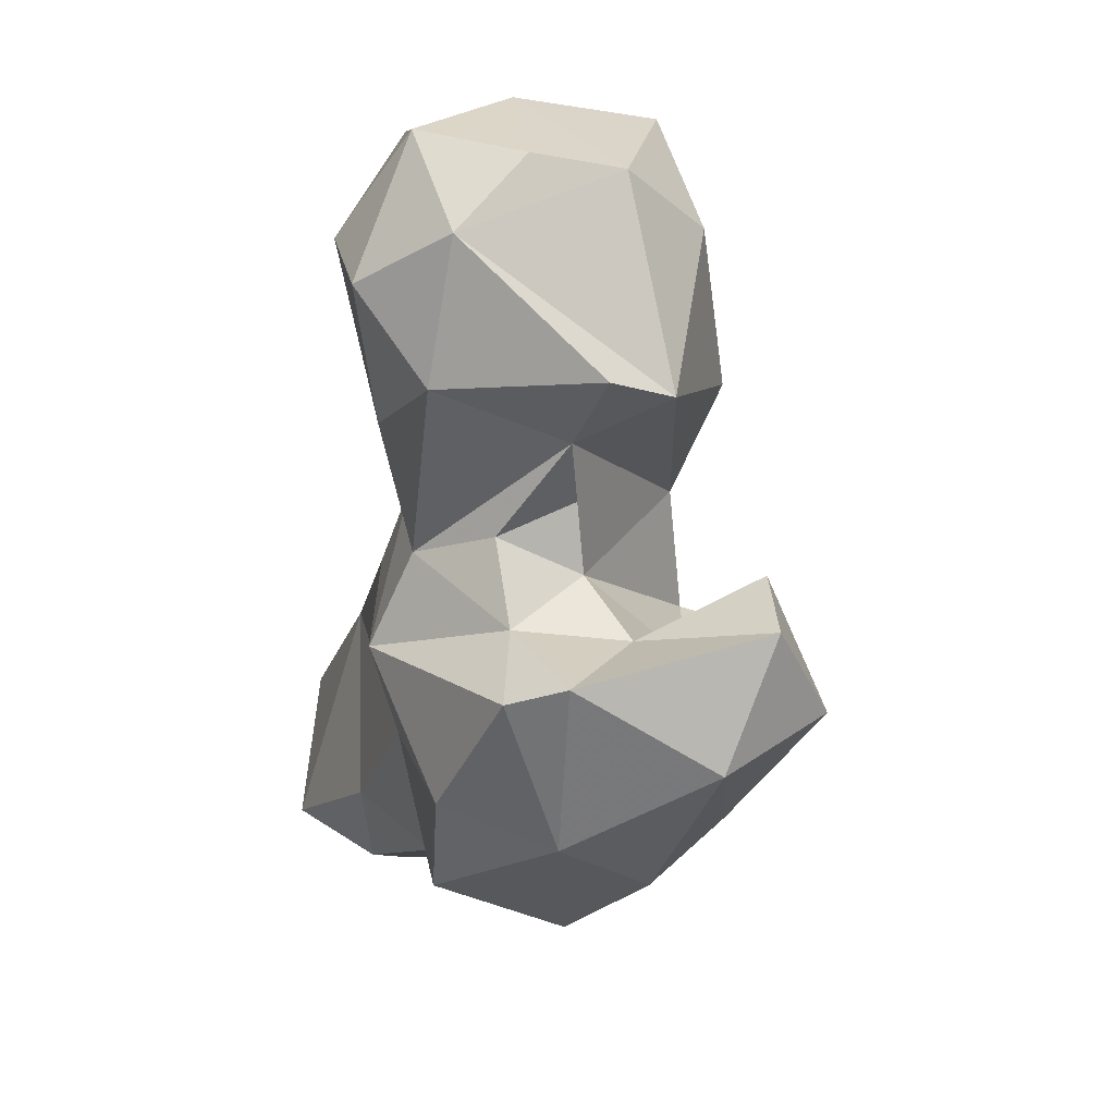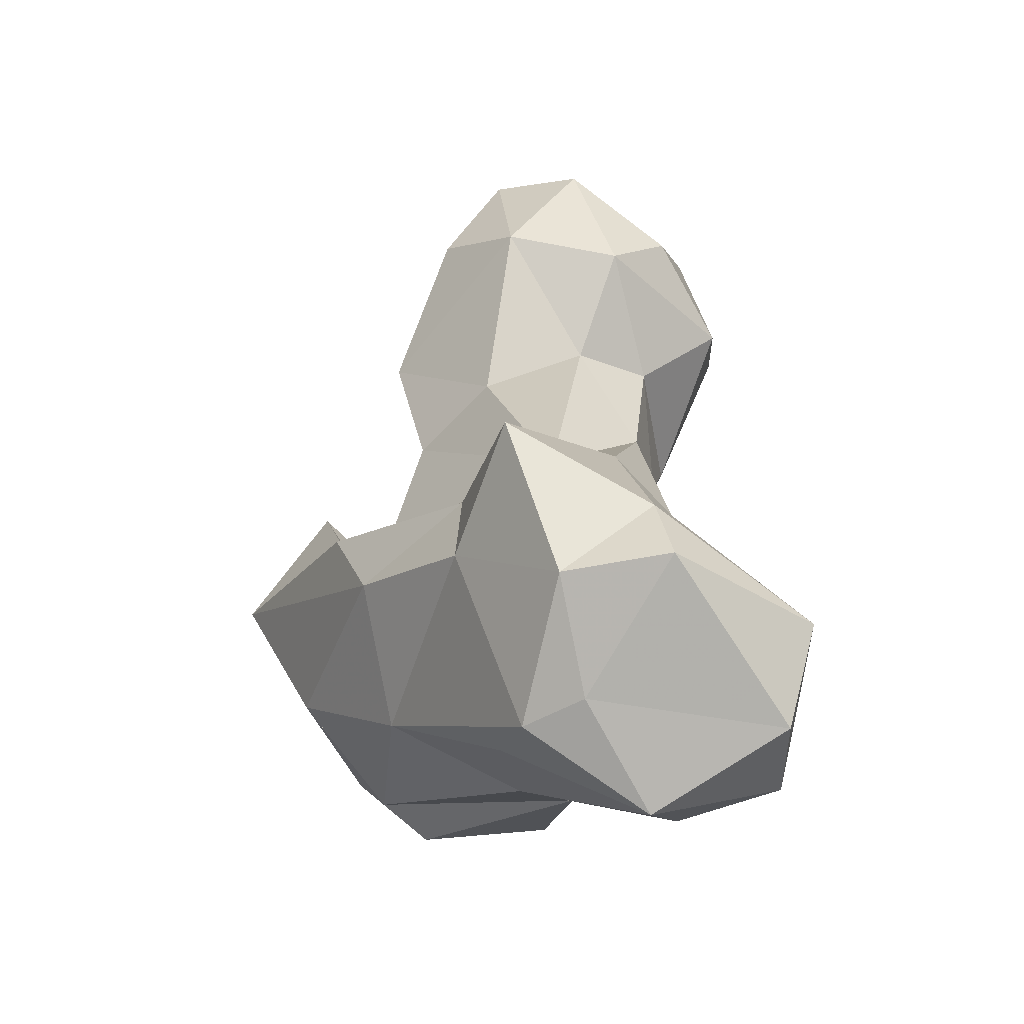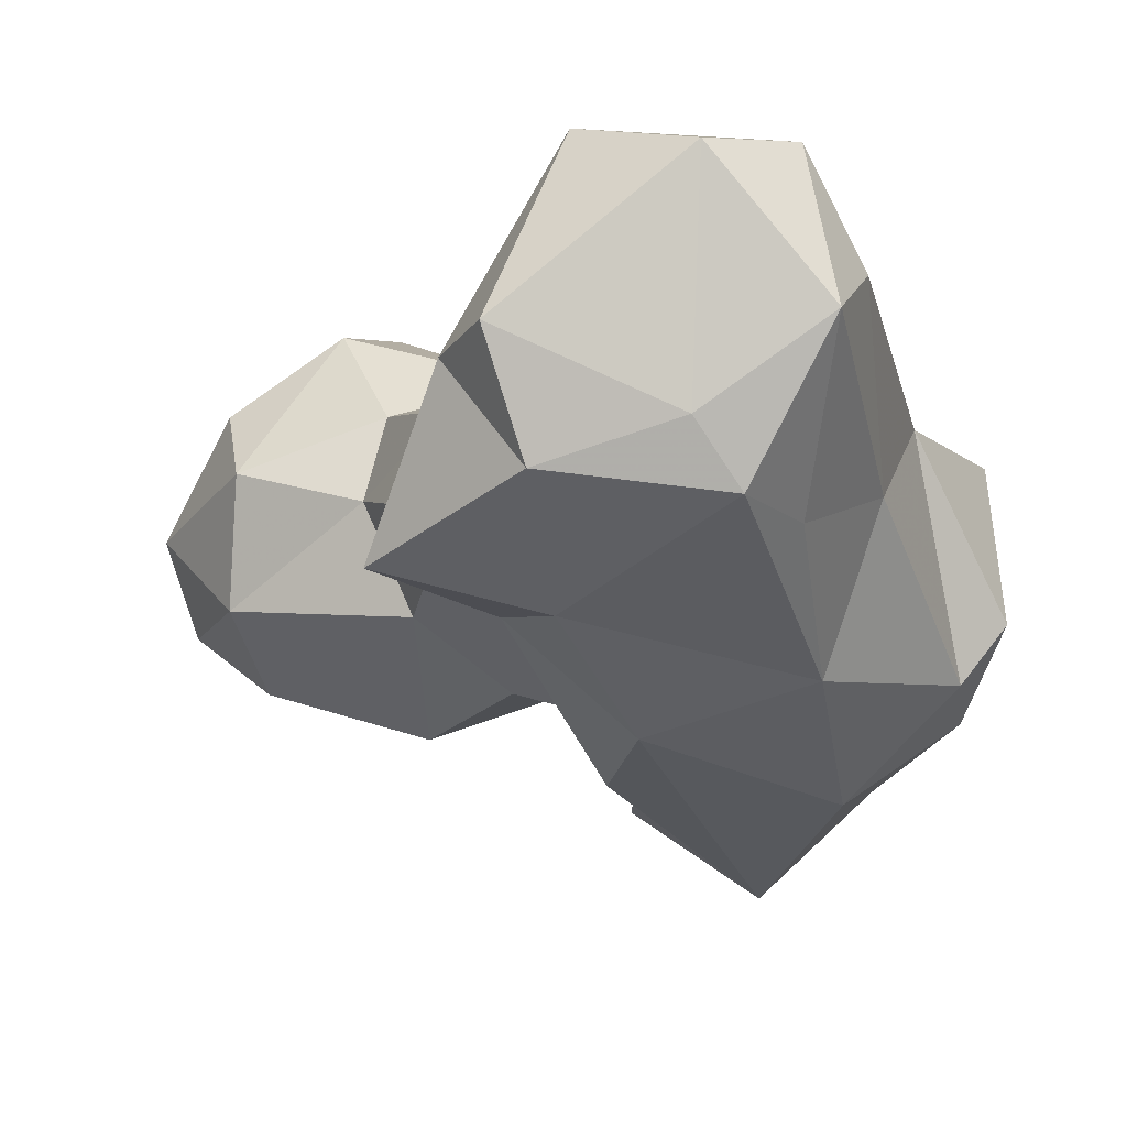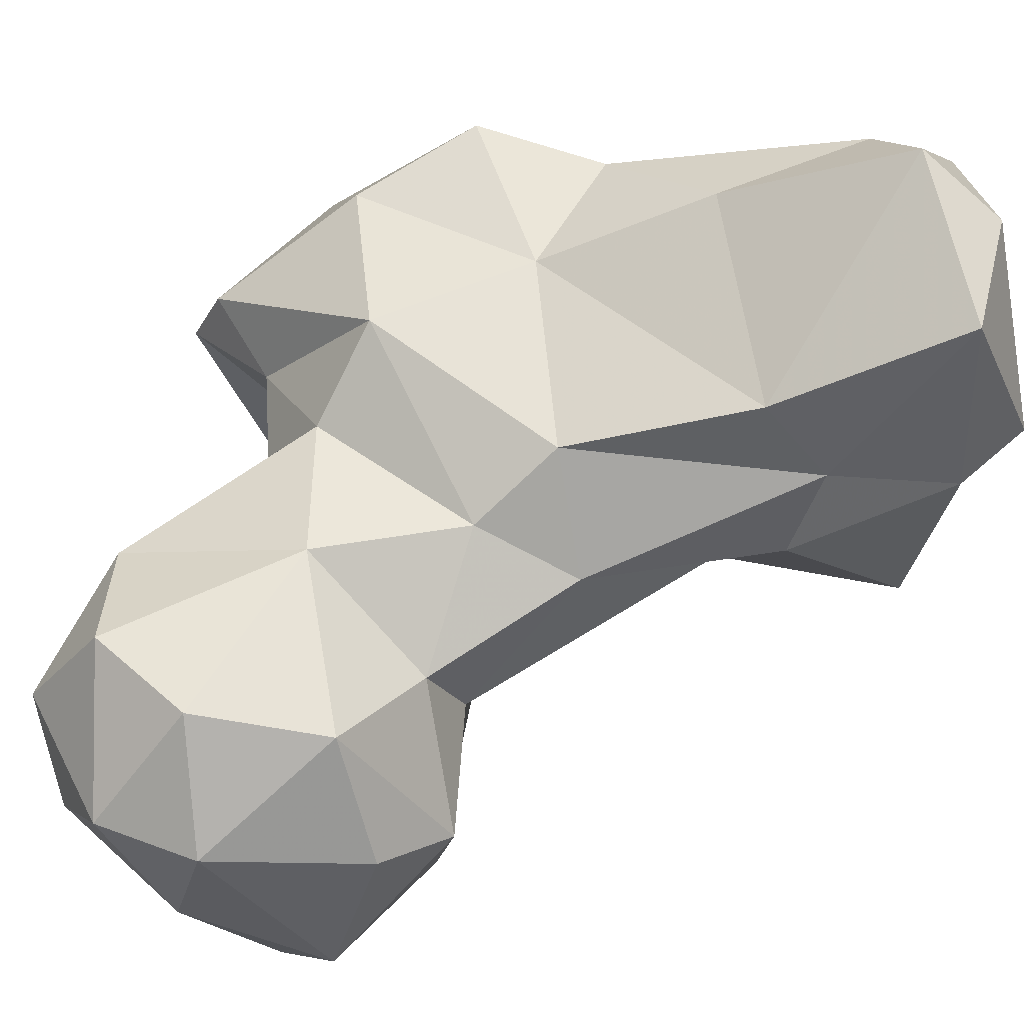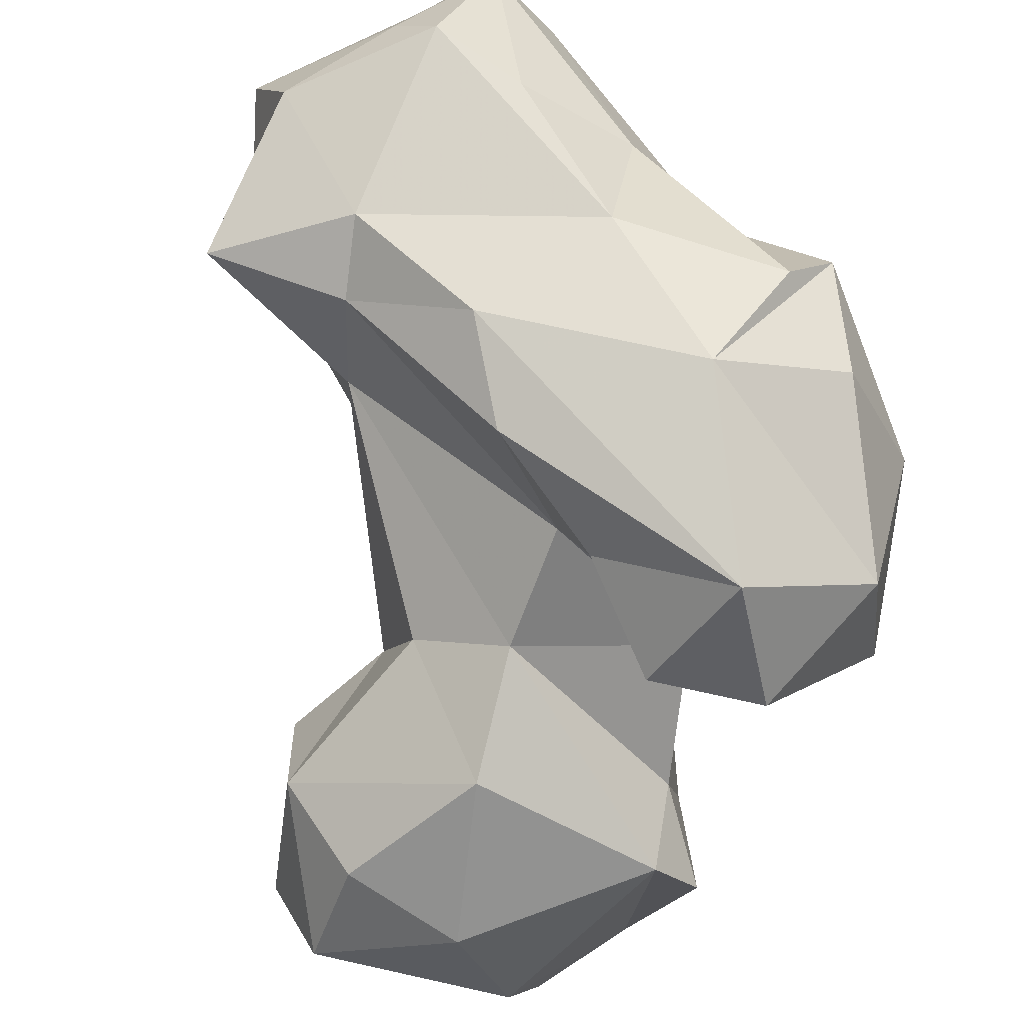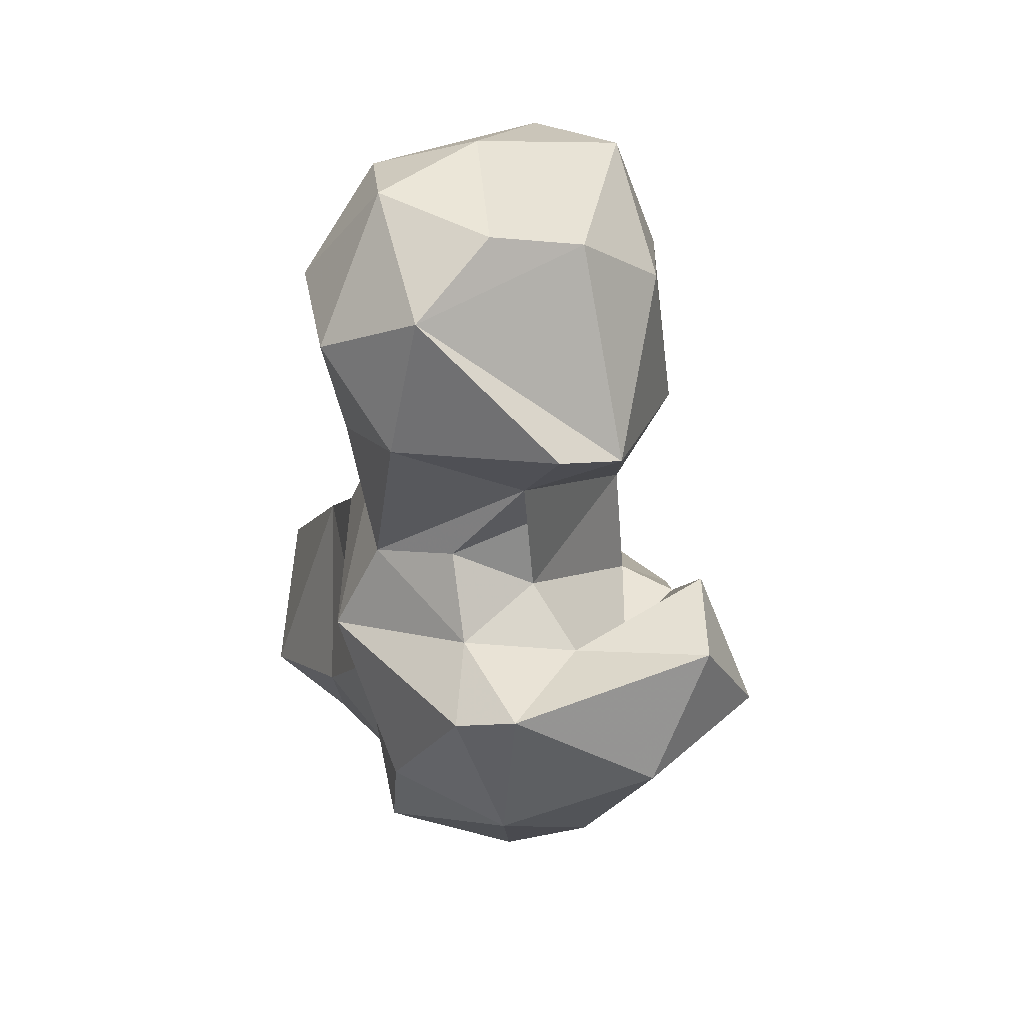
<metadata>
{"format":"obj","ext":"obj","renderer":"f3d","projection":"perspective","resolution":1024,"background":"white","views":[{"elev":61.1,"azim":-82.1,"up":"+Z"},{"elev":-76.6,"azim":83.6,"up":"+Z"},{"elev":-3.7,"azim":176.7,"up":"+Y"},{"elev":77.7,"azim":73.8,"up":"+Y"},{"elev":-78.5,"azim":-158.2,"up":"+Y"},{"elev":77.5,"azim":-80.5,"up":"+Z"}]}
</metadata>
<code>
v 73.93 134.2 14.72
v 69.6 128 16.22
v 62.24 142.5 13.7
v 86.78 130 16.62
v 90.52 141.5 15.34
v 73.13 156 14.57
v 83.12 157.8 20.23
v 64.39 156.8 19.84
v 93.61 139.5 22.61
v 58.78 146.3 21.84
v 63.74 126.4 24.74
v 55.46 129.5 35.01
v 99.6 122.8 28.56
v 83.78 119 30.21
v 89.69 142.7 35.75
v 83.26 150.9 40.81
v 60.2 147 38.34
v 60.14 113.9 39.5
v 94.63 136 40.78
v 50.72 136.5 46.52
v 75.85 108.9 42.36
v 88 119.2 37.86
v 92.07 129.2 46.82
v 92.45 139.8 61.69
v 60.18 141.2 56.86
v 45.9 113.8 50.94
v 77.79 104.8 53.55
v 76.4 110.9 65.85
v 56.15 103 54.48
v 80.49 146.5 60.63
v 41.29 119.4 52.48
v 42.1 134.2 57.99
v 61.48 93.59 73.9
v 43.87 110.4 61.98
v 62.23 143.8 74.64
v 95.21 120.9 73.21
v 74 104.4 68.2
v 41.49 120.1 74.23
v 100.1 132.4 75.79
v 84.97 143.4 70.44
v 85.43 113.5 75.88
v 45.89 133.9 72.03
v 49.2 103.8 81.01
v 66.54 109.4 72.43
v 97.79 141.1 78.95
v 73.36 101.8 81.09
v 68.9 121.2 84.43
v 61.99 115 84.07
v 70.2 139.9 82.52
v 113.5 121.9 82.93
v 50.49 127 88.91
v 83.25 145.7 86.67
v 63.45 99.87 87.25
v 93.39 109.1 86.74
v 60.42 127.8 86.2
v 112.8 135.5 80.53
v 109.8 113.7 92.18
v 51.45 120.3 92.37
v 113.9 142 88.37
v 102.3 150.3 88.69
v 76.43 123.5 98.44
v 70.05 130.8 88.31
v 120.8 129.6 95.38
v 75.16 122.2 89.53
v 76.79 138.3 104.8
v 80.33 113.4 103.3
v 117.7 119.8 100.7
v 96.34 151.7 101.7
v 109.3 146.1 104.4
v 86.24 147.5 108.2
v 102.1 112.9 102.9
v 77.5 120 109
v 112.3 134.8 108.5
v 100.6 121.1 113.4
v 87.89 137 116.6
v 102.8 143.9 113.2
v 98.49 131 117.1
f 70 75 76
f 73 77 74
f 69 76 73
f 65 72 75
f 67 73 74
f 65 75 70
f 68 76 69
f 66 71 74
f 61 72 65
f 63 73 67
f 61 66 72
f 52 70 68
f 49 61 65
f 57 67 71
f 54 57 71
f 54 71 66
f 59 60 69
f 59 69 63
f 49 62 61
f 61 62 64
f 50 63 67
f 52 68 60
f 41 66 61
f 60 68 69
f 48 58 53
f 74 77 75
f 68 70 76
f 50 56 63
f 50 67 57
f 47 61 64
f 43 53 58
f 49 65 52
f 56 60 59
f 51 58 55
f 47 64 62
f 50 57 54
f 63 69 73
f 49 55 62
f 47 55 48
f 38 43 58
f 44 47 48
f 45 60 56
f 38 58 51
f 73 76 77
f 38 51 42
f 35 51 55
f 24 30 40
f 36 50 54
f 35 55 49
f 3 10 8
f 40 49 52
f 39 45 56
f 37 44 46
f 25 42 35
f 34 43 38
f 44 48 46
f 24 40 45
f 30 35 40
f 24 45 39
f 31 34 38
f 32 38 42
f 36 54 41
f 1 5 4
f 29 43 34
f 33 53 43
f 33 37 46
f 25 32 42
f 23 39 36
f 48 55 58
f 36 39 50
f 21 22 27
f 29 33 43
f 7 8 16
f 23 41 28
f 31 38 32
f 14 22 21
f 27 28 37
f 27 37 33
f 20 32 25
f 2 11 3
f 20 26 31
f 21 27 33
f 52 65 70
f 21 33 29
f 67 74 71
f 15 16 30
f 39 56 50
f 7 16 15
f 22 28 27
f 17 20 25
f 20 31 32
f 12 18 26
f 8 10 17
f 16 17 25
f 1 2 3
f 3 12 10
f 15 24 19
f 40 52 45
f 66 74 75
f 47 62 55
f 28 44 37
f 15 30 24
f 19 24 23
f 13 19 23
f 45 52 60
f 26 29 31
f 16 25 30
f 11 18 12
f 33 46 53
f 12 26 20
f 2 4 14
f 13 22 14
f 7 15 9
f 9 15 19
f 18 29 26
f 4 5 9
f 35 42 51
f 29 34 31
f 6 8 7
f 8 17 16
f 18 21 29
f 10 12 20
f 13 23 22
f 23 24 39
f 22 23 28
f 75 77 76
f 2 18 11
f 2 14 18
f 28 47 44
f 66 75 72
f 14 21 18
f 56 59 63
f 5 7 9
f 4 9 13
f 23 36 41
f 1 3 6
f 3 8 6
f 25 35 30
f 3 11 12
f 1 4 2
f 10 20 17
f 46 48 53
f 41 61 47
f 35 49 40
f 9 19 13
f 5 6 7
f 1 6 5
f 41 54 66
f 28 41 47
f 4 13 14

</code>
